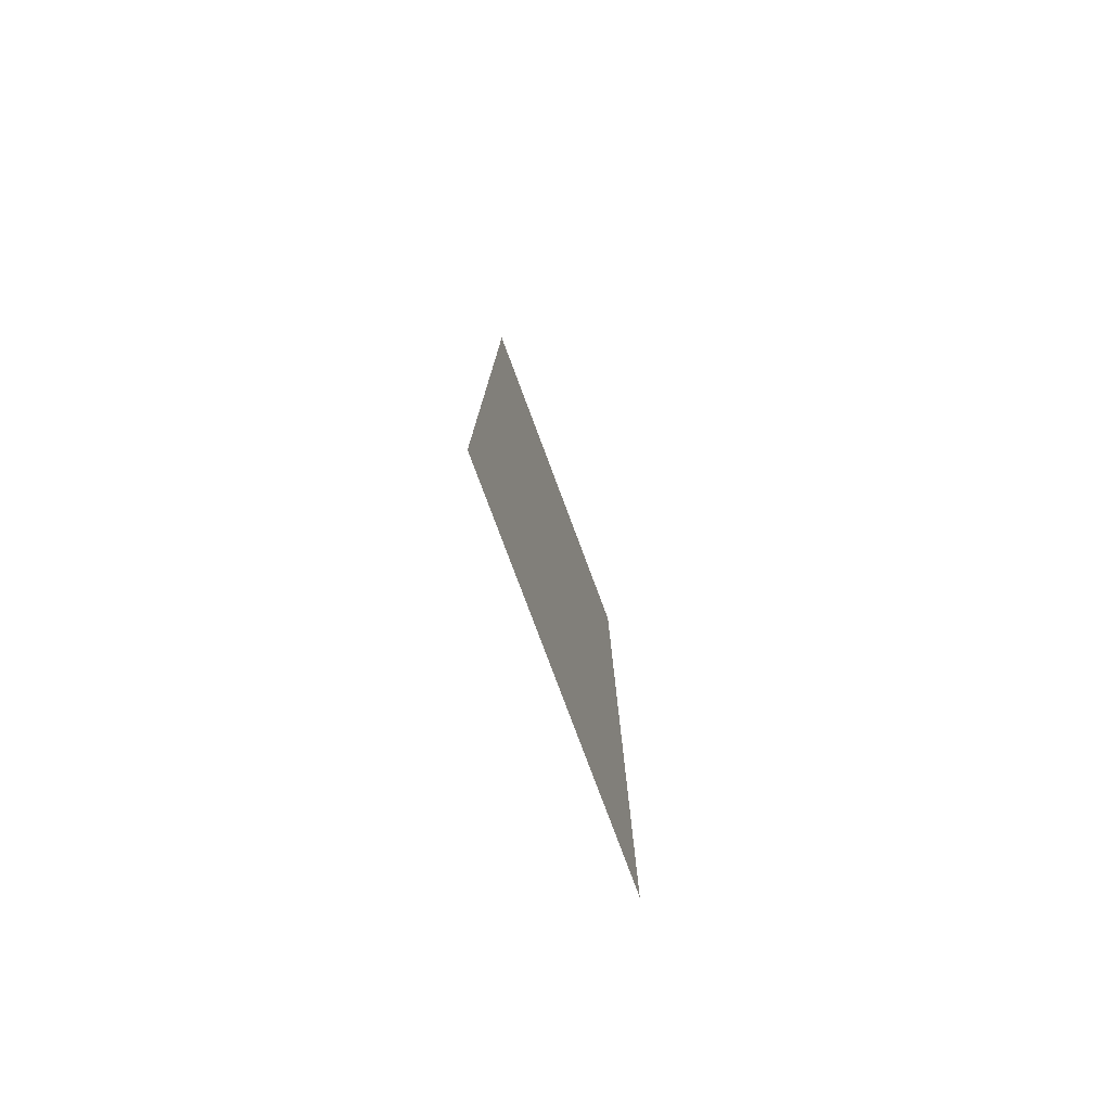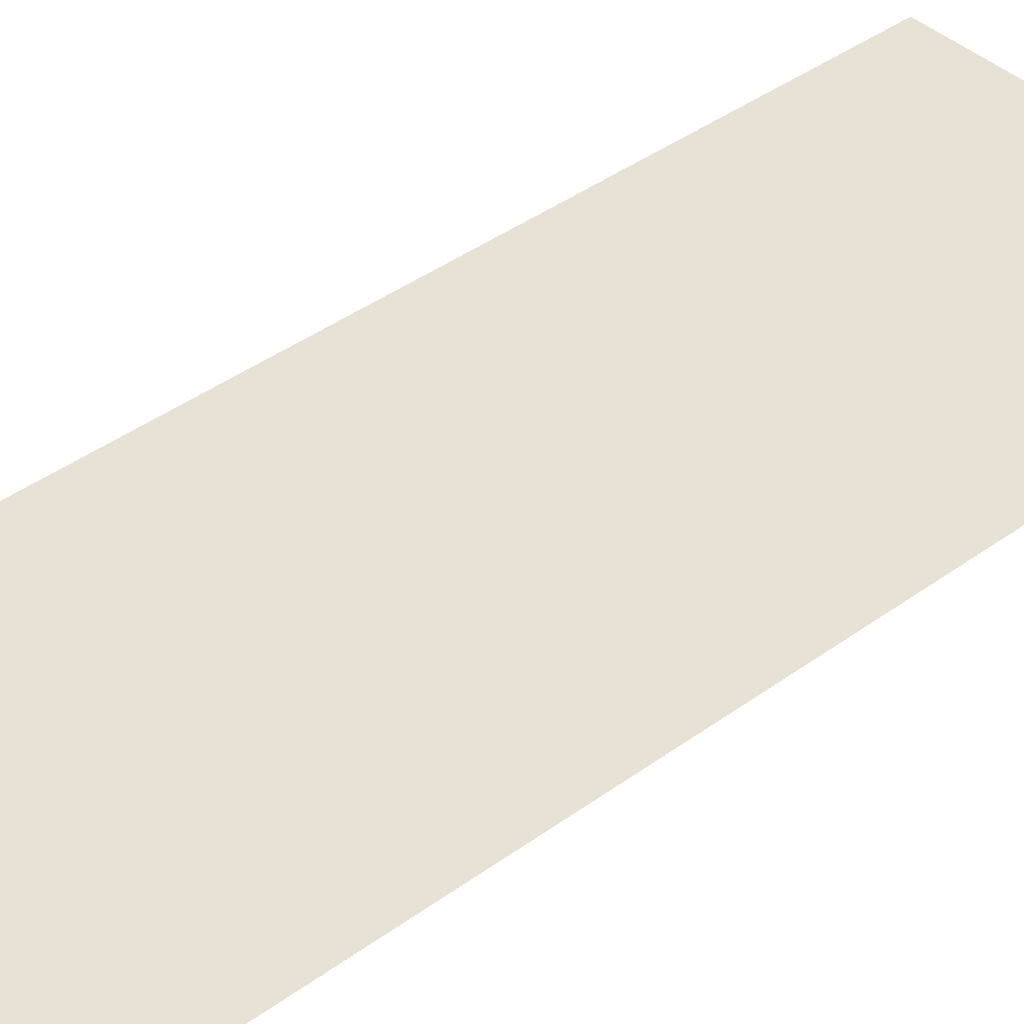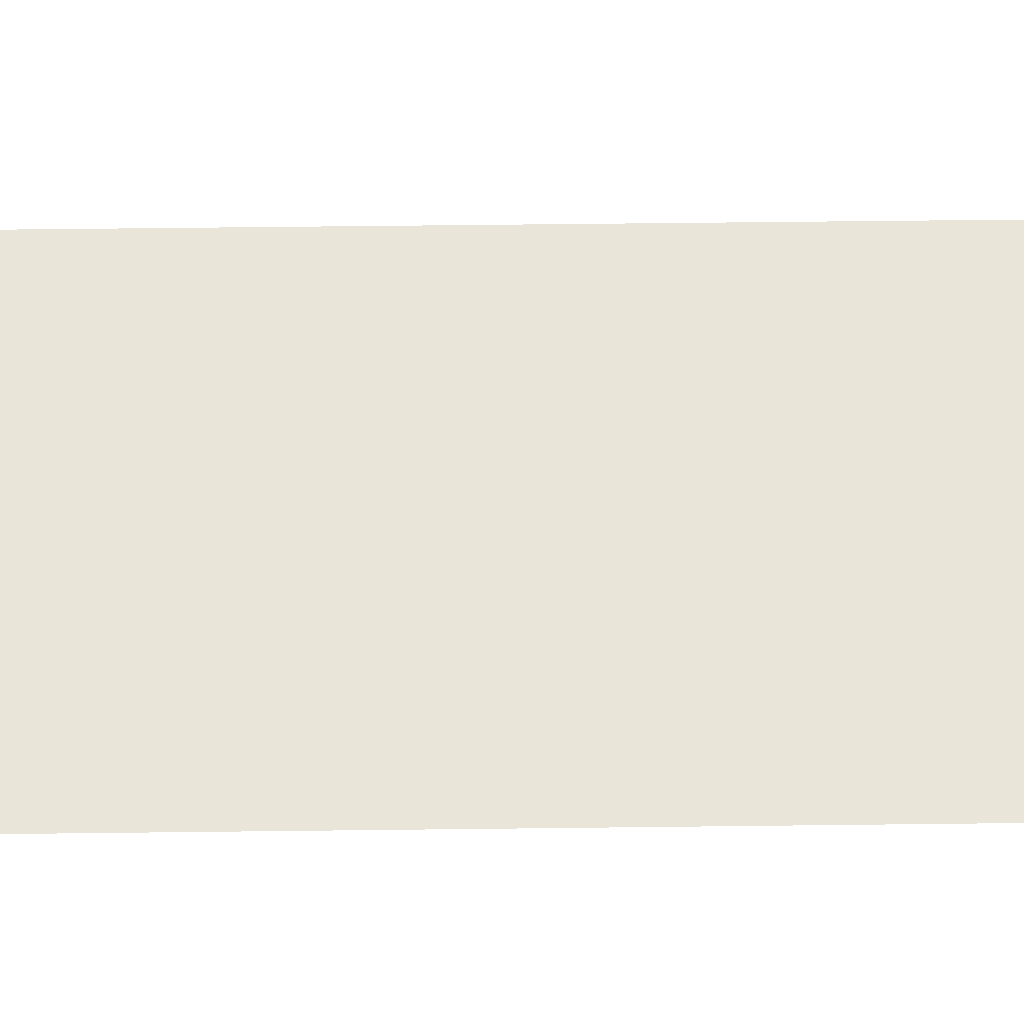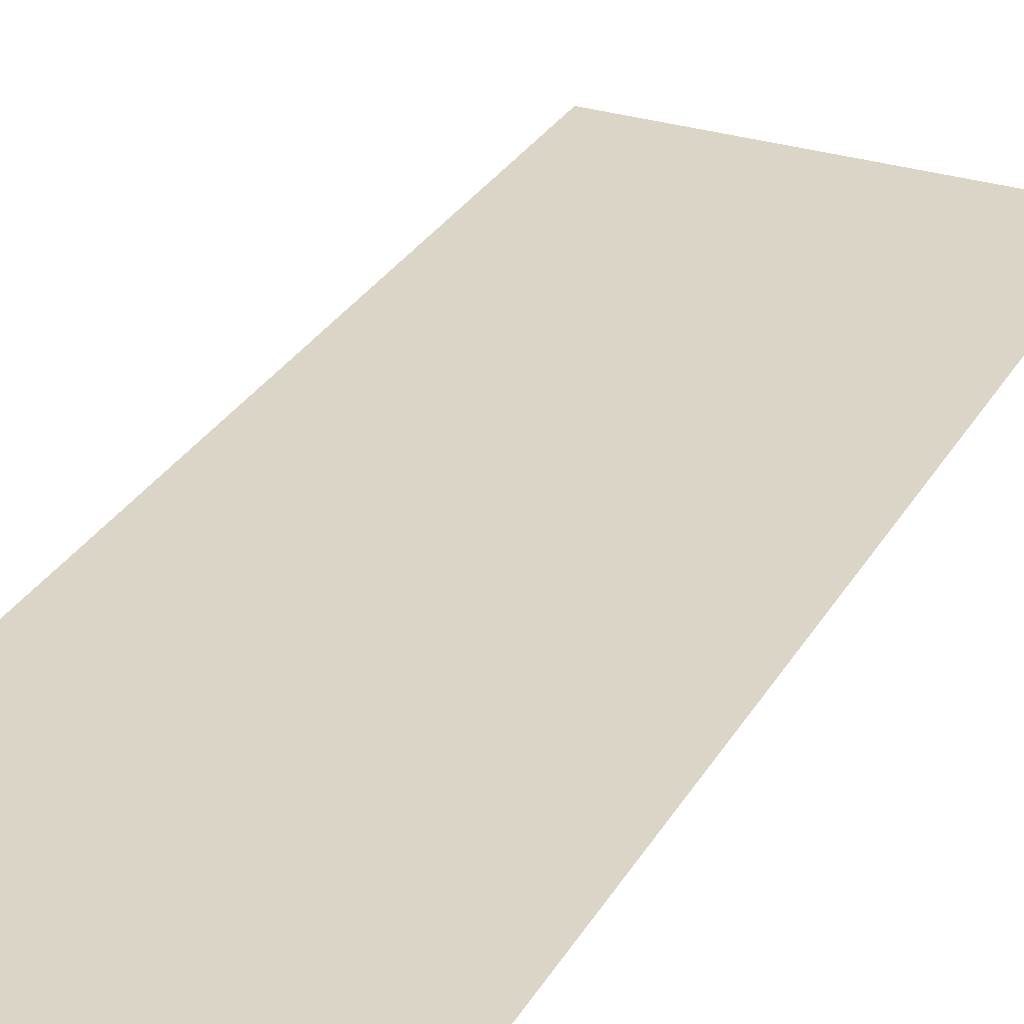
<metadata>
{"format":"obj","ext":"obj","renderer":"f3d","projection":"perspective","resolution":1024,"background":"white","views":[{"elev":-79.2,"azim":110.5,"up":"+Y"},{"elev":40.4,"azim":48.1,"up":"+Z"},{"elev":57.9,"azim":-90.7,"up":"+Z"},{"elev":29.5,"azim":-155.1,"up":"+Z"}]}
</metadata>
<code>
v 0 -0.32 0
v -0.32 -0.32 0
v -0.32 0 0
v 0 0 0
v -0.64 -0.32 0
v -0.64 0 0
v 0 -0.64 0
v -0.32 -0.64 0
v -0.64 -0.64 0
v 0 -0.96 0
v -0.32 -0.96 0
v -0.64 -0.96 0
v 0 -1.28 0
v -0.32 -1.28 0
v -0.64 -1.28 0
v 0 -1.6 0
v -0.32 -1.6 0
v -0.64 -1.6 0
v 0 -1.92 0
v -0.32 -1.92 0
v -0.64 -1.92 0
v -0.96 -0.32 0
v -0.96 0 0
v -0.96 -0.64 0
v -0.96 -0.96 0
v -0.96 -1.28 0
v -0.96 -1.6 0
v -0.96 -1.92 0
v 0 -2.24 0
v -0.32 -2.24 0
v -0.64 -2.24 0
v -0.96 -2.24 0
v 0 -2.56 0
v -0.32 -2.56 0
v -0.64 -2.56 0
v -0.96 -2.56 0
g mesh_0001
f 1 2 3 4
g mesh_0002
f 1 2 3 4
f 2 5 6 3
g mesh_0003
f 1 2 3 4
f 2 5 6 3
f 7 8 2 1
g mesh_0004
f 1 2 3 4
f 2 5 6 3
f 7 8 2 1
f 8 9 5 2
g mesh_0005
f 1 2 3 4
f 2 5 6 3
f 7 8 2 1
f 8 9 5 2
f 10 11 8 7
g mesh_0006
f 1 2 3 4
f 2 5 6 3
f 7 8 2 1
f 8 9 5 2
f 10 11 8 7
f 11 12 9 8
g mesh_0007
f 1 2 3 4
f 2 5 6 3
f 7 8 2 1
f 8 9 5 2
f 10 11 8 7
f 11 12 9 8
f 13 14 11 10
g mesh_0008
f 2 5 6 3
f 7 8 2 1
f 8 9 5 2
f 10 11 8 7
f 11 12 9 8
f 13 14 11 10
f 14 15 12 11
g mesh_0009
f 1 2 3 4
f 2 5 6 3
f 7 8 2 1
f 8 9 5 2
f 10 11 8 7
f 11 12 9 8
f 13 14 11 10
f 14 15 12 11
f 16 17 14 13
g mesh_0010
f 1 2 3 4
f 2 5 6 3
f 7 8 2 1
f 8 9 5 2
f 10 11 8 7
f 11 12 9 8
f 13 14 11 10
f 14 15 12 11
f 16 17 14 13
f 17 18 15 14
g mesh_0011
f 1 2 3 4
f 2 5 6 3
f 7 8 2 1
f 8 9 5 2
f 10 11 8 7
f 11 12 9 8
f 13 14 11 10
f 14 15 12 11
f 16 17 14 13
f 17 18 15 14
f 19 20 17 16
g mesh_0012
f 1 2 3 4
f 2 5 6 3
f 7 8 2 1
f 8 9 5 2
f 10 11 8 7
f 11 12 9 8
f 13 14 11 10
f 14 15 12 11
f 16 17 14 13
f 17 18 15 14
f 19 20 17 16
f 20 21 18 17
g mesh_0013
f 1 2 3 4
f 2 5 6 3
f 5 22 23 6
f 7 8 2 1
f 8 9 5 2
f 10 11 8 7
f 11 12 9 8
f 13 14 11 10
f 14 15 12 11
f 16 17 14 13
f 17 18 15 14
f 19 20 17 16
f 20 21 18 17
g mesh_0014
f 1 2 3 4
f 2 5 6 3
f 5 22 23 6
f 7 8 2 1
f 8 9 5 2
f 9 24 22 5
f 10 11 8 7
f 11 12 9 8
f 13 14 11 10
f 14 15 12 11
f 16 17 14 13
f 17 18 15 14
f 19 20 17 16
f 20 21 18 17
g mesh_0015
f 1 2 3 4
f 2 5 6 3
f 5 22 23 6
f 7 8 2 1
f 8 9 5 2
f 9 24 22 5
f 10 11 8 7
f 11 12 9 8
f 12 25 24 9
f 13 14 11 10
f 14 15 12 11
f 16 17 14 13
f 17 18 15 14
f 19 20 17 16
f 20 21 18 17
g mesh_0016
f 1 2 3 4
f 2 5 6 3
f 5 22 23 6
f 7 8 2 1
f 8 9 5 2
f 9 24 22 5
f 10 11 8 7
f 11 12 9 8
f 12 25 24 9
f 13 14 11 10
f 14 15 12 11
f 15 26 25 12
f 16 17 14 13
f 17 18 15 14
f 19 20 17 16
f 20 21 18 17
g mesh_0017
f 1 2 3 4
f 2 5 6 3
f 5 22 23 6
f 7 8 2 1
f 8 9 5 2
f 9 24 22 5
f 10 11 8 7
f 11 12 9 8
f 12 25 24 9
f 13 14 11 10
f 14 15 12 11
f 15 26 25 12
f 16 17 14 13
f 17 18 15 14
f 18 27 26 15
f 19 20 17 16
f 20 21 18 17
g mesh_0018
f 1 2 3 4
f 2 5 6 3
f 5 22 23 6
f 7 8 2 1
f 8 9 5 2
f 9 24 22 5
f 10 11 8 7
f 11 12 9 8
f 12 25 24 9
f 13 14 11 10
f 14 15 12 11
f 15 26 25 12
f 16 17 14 13
f 17 18 15 14
f 18 27 26 15
f 19 20 17 16
f 20 21 18 17
f 21 28 27 18
g mesh_0019
f 1 2 3 4
f 2 5 6 3
f 5 22 23 6
f 7 8 2 1
f 8 9 5 2
f 9 24 22 5
f 10 11 8 7
f 11 12 9 8
f 12 25 24 9
f 13 14 11 10
f 14 15 12 11
f 15 26 25 12
f 16 17 14 13
f 17 18 15 14
f 18 27 26 15
f 19 20 17 16
f 20 21 18 17
f 21 28 27 18
f 29 30 20 19
g mesh_0020
f 1 2 3 4
f 2 5 6 3
f 5 22 23 6
f 7 8 2 1
f 8 9 5 2
f 9 24 22 5
f 10 11 8 7
f 11 12 9 8
f 12 25 24 9
f 13 14 11 10
f 14 15 12 11
f 15 26 25 12
f 16 17 14 13
f 17 18 15 14
f 18 27 26 15
f 19 20 17 16
f 20 21 18 17
f 21 28 27 18
f 29 30 20 19
f 30 31 21 20
g mesh_0021
f 1 2 3 4
f 2 5 6 3
f 5 22 23 6
f 7 8 2 1
f 8 9 5 2
f 9 24 22 5
f 10 11 8 7
f 11 12 9 8
f 12 25 24 9
f 13 14 11 10
f 14 15 12 11
f 15 26 25 12
f 16 17 14 13
f 17 18 15 14
f 18 27 26 15
f 19 20 17 16
f 20 21 18 17
f 21 28 27 18
f 29 30 20 19
f 30 31 21 20
f 31 32 28 21
g mesh_0022
f 1 2 3 4
f 2 5 6 3
f 5 22 23 6
f 7 8 2 1
f 8 9 5 2
f 9 24 22 5
f 10 11 8 7
f 11 12 9 8
f 12 25 24 9
f 13 14 11 10
f 14 15 12 11
f 15 26 25 12
f 16 17 14 13
f 17 18 15 14
f 18 27 26 15
f 19 20 17 16
f 20 21 18 17
f 21 28 27 18
f 29 30 20 19
f 30 31 21 20
f 31 32 28 21
f 33 34 30 29
g mesh_0023
f 1 2 3 4
f 2 5 6 3
f 5 22 23 6
f 7 8 2 1
f 8 9 5 2
f 9 24 22 5
f 10 11 8 7
f 11 12 9 8
f 12 25 24 9
f 13 14 11 10
f 14 15 12 11
f 15 26 25 12
f 16 17 14 13
f 17 18 15 14
f 18 27 26 15
f 19 20 17 16
f 20 21 18 17
f 21 28 27 18
f 29 30 20 19
f 30 31 21 20
f 31 32 28 21
f 33 34 30 29
f 34 35 31 30
g mesh_0024
f 1 2 3 4
f 2 5 6 3
f 5 22 23 6
f 7 8 2 1
f 8 9 5 2
f 9 24 22 5
f 10 11 8 7
f 11 12 9 8
f 12 25 24 9
f 13 14 11 10
f 14 15 12 11
f 15 26 25 12
f 16 17 14 13
f 17 18 15 14
f 18 27 26 15
f 19 20 17 16
f 20 21 18 17
f 21 28 27 18
f 29 30 20 19
f 30 31 21 20
f 31 32 28 21
f 33 34 30 29
f 34 35 31 30
f 35 36 32 31

</code>
